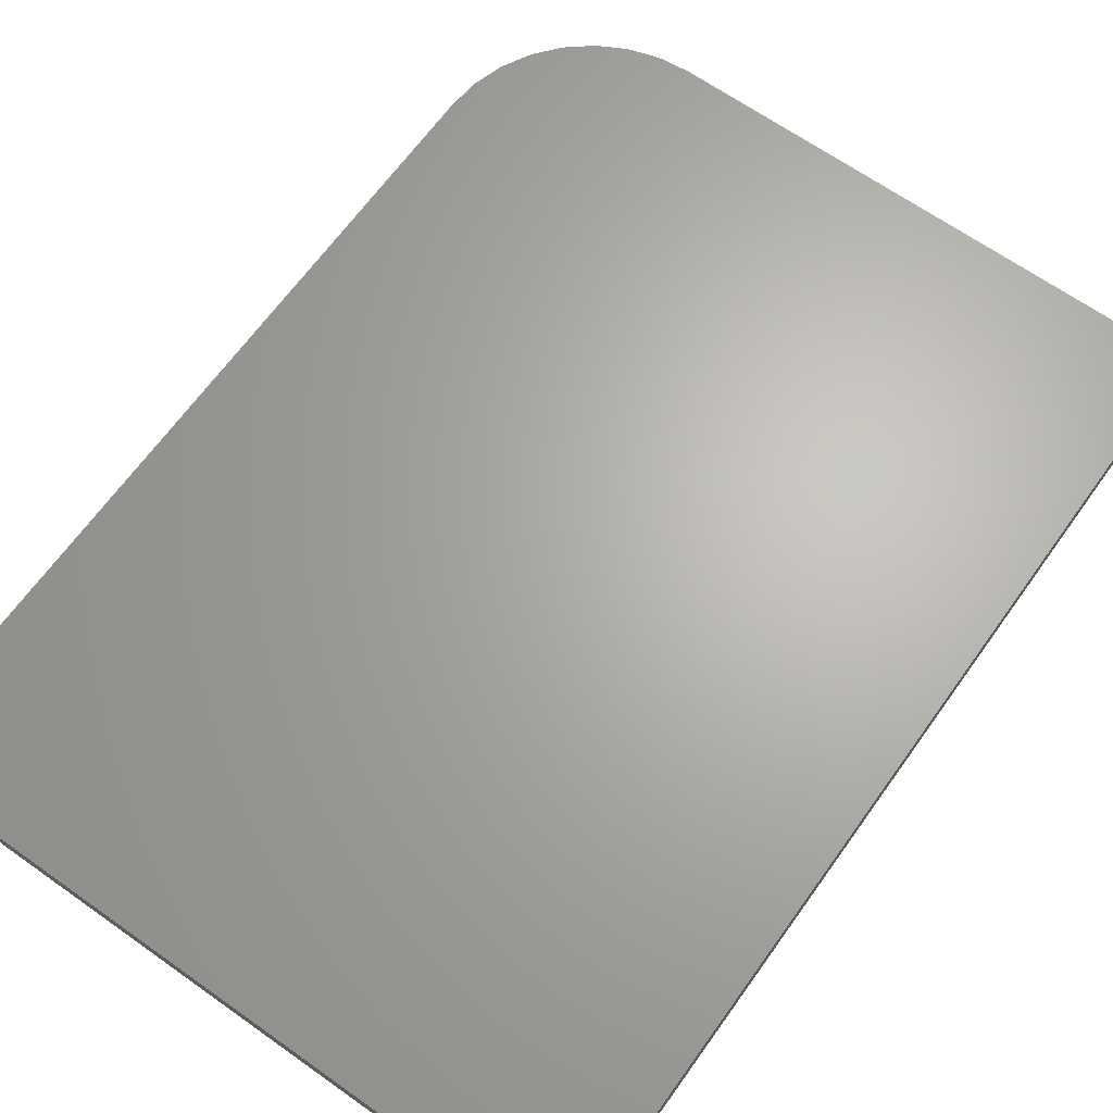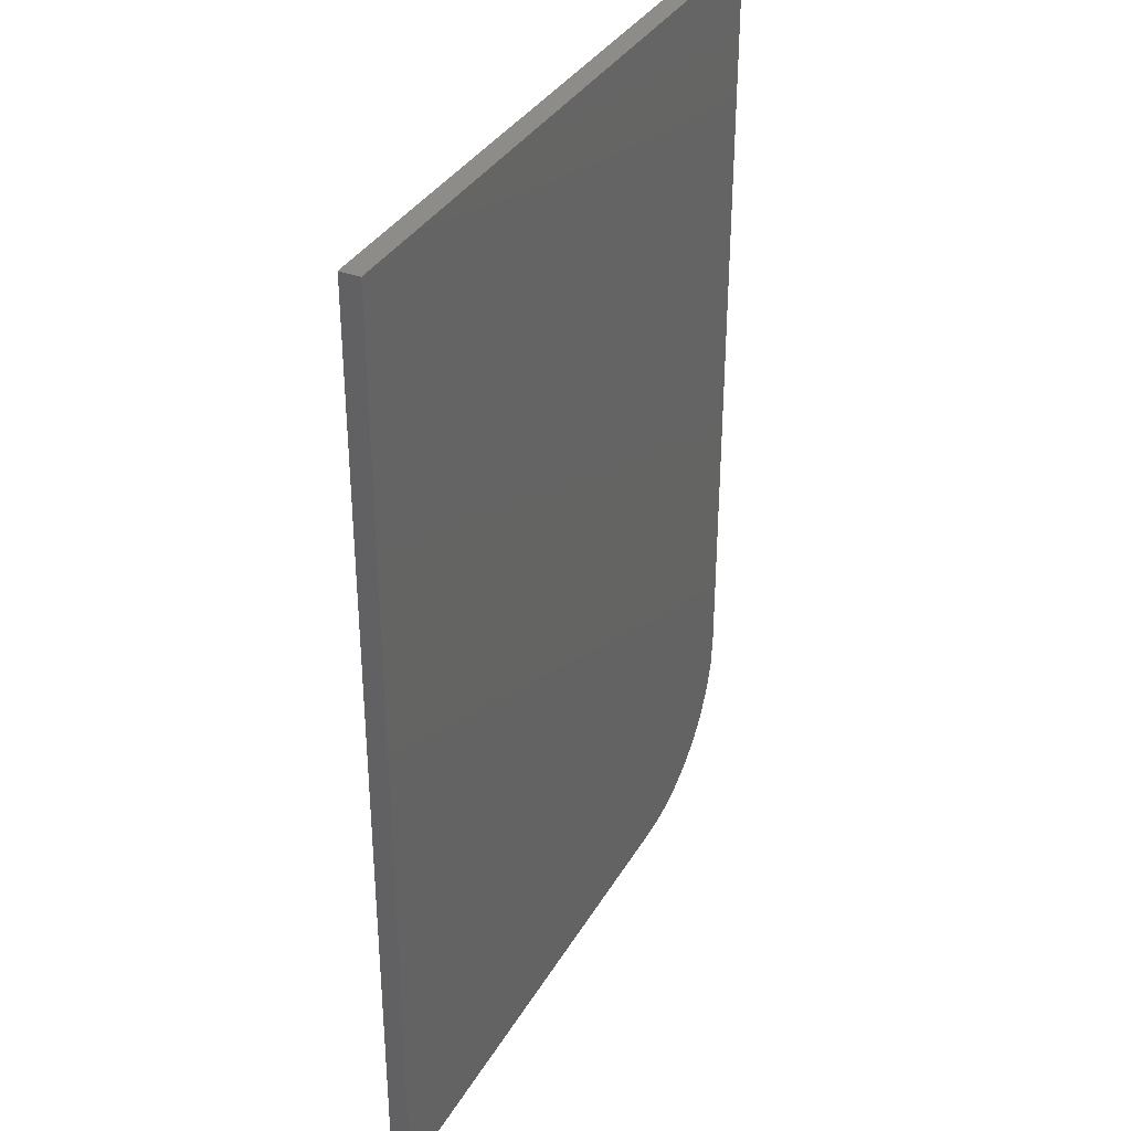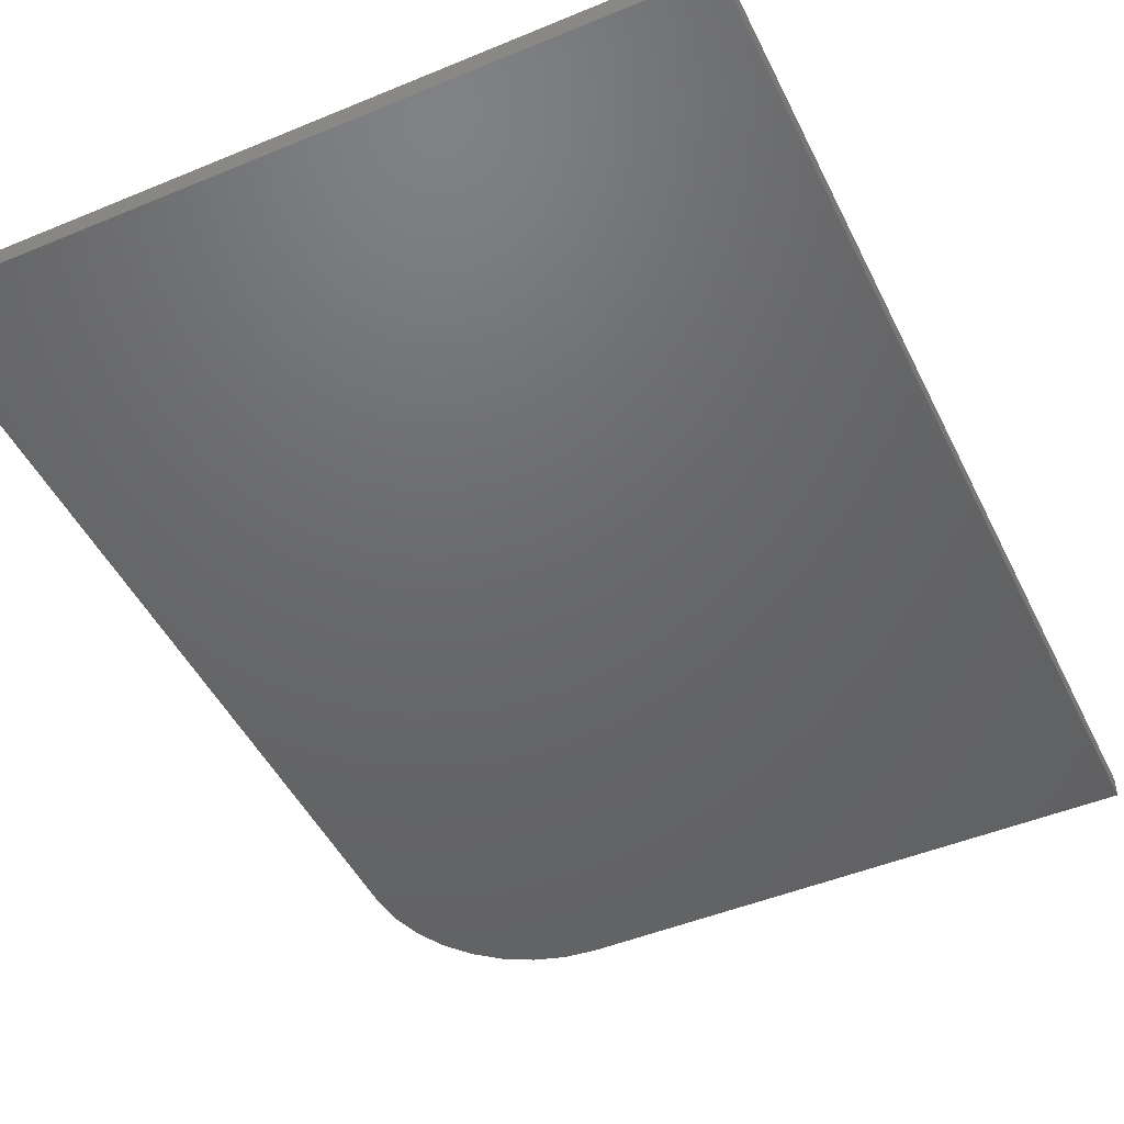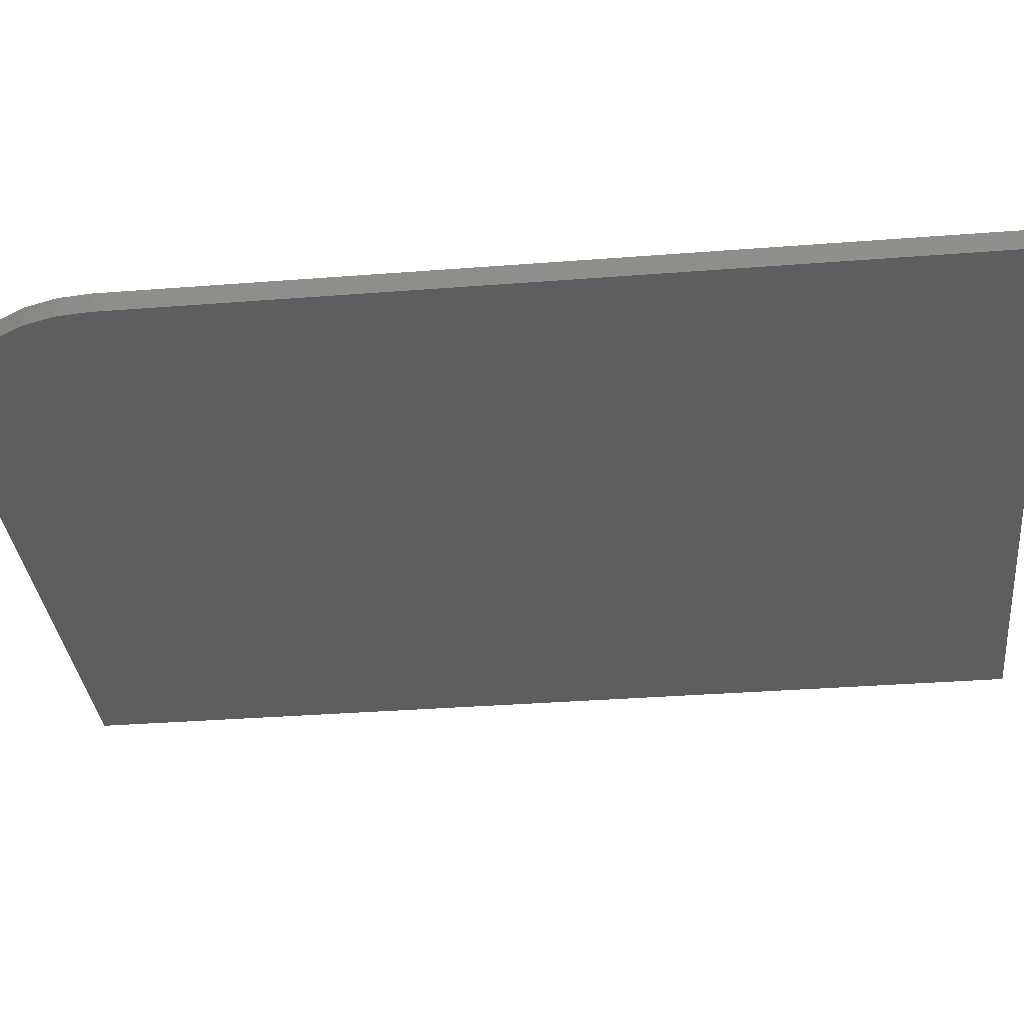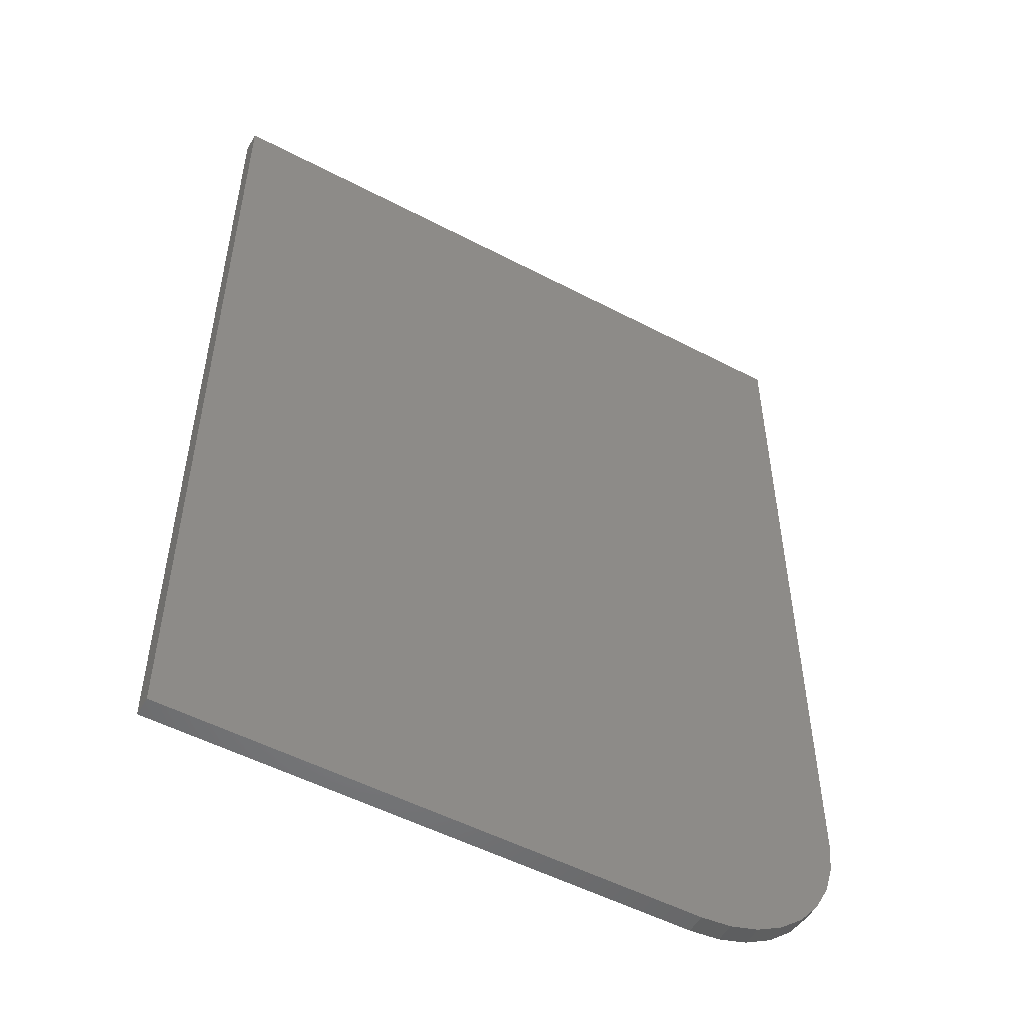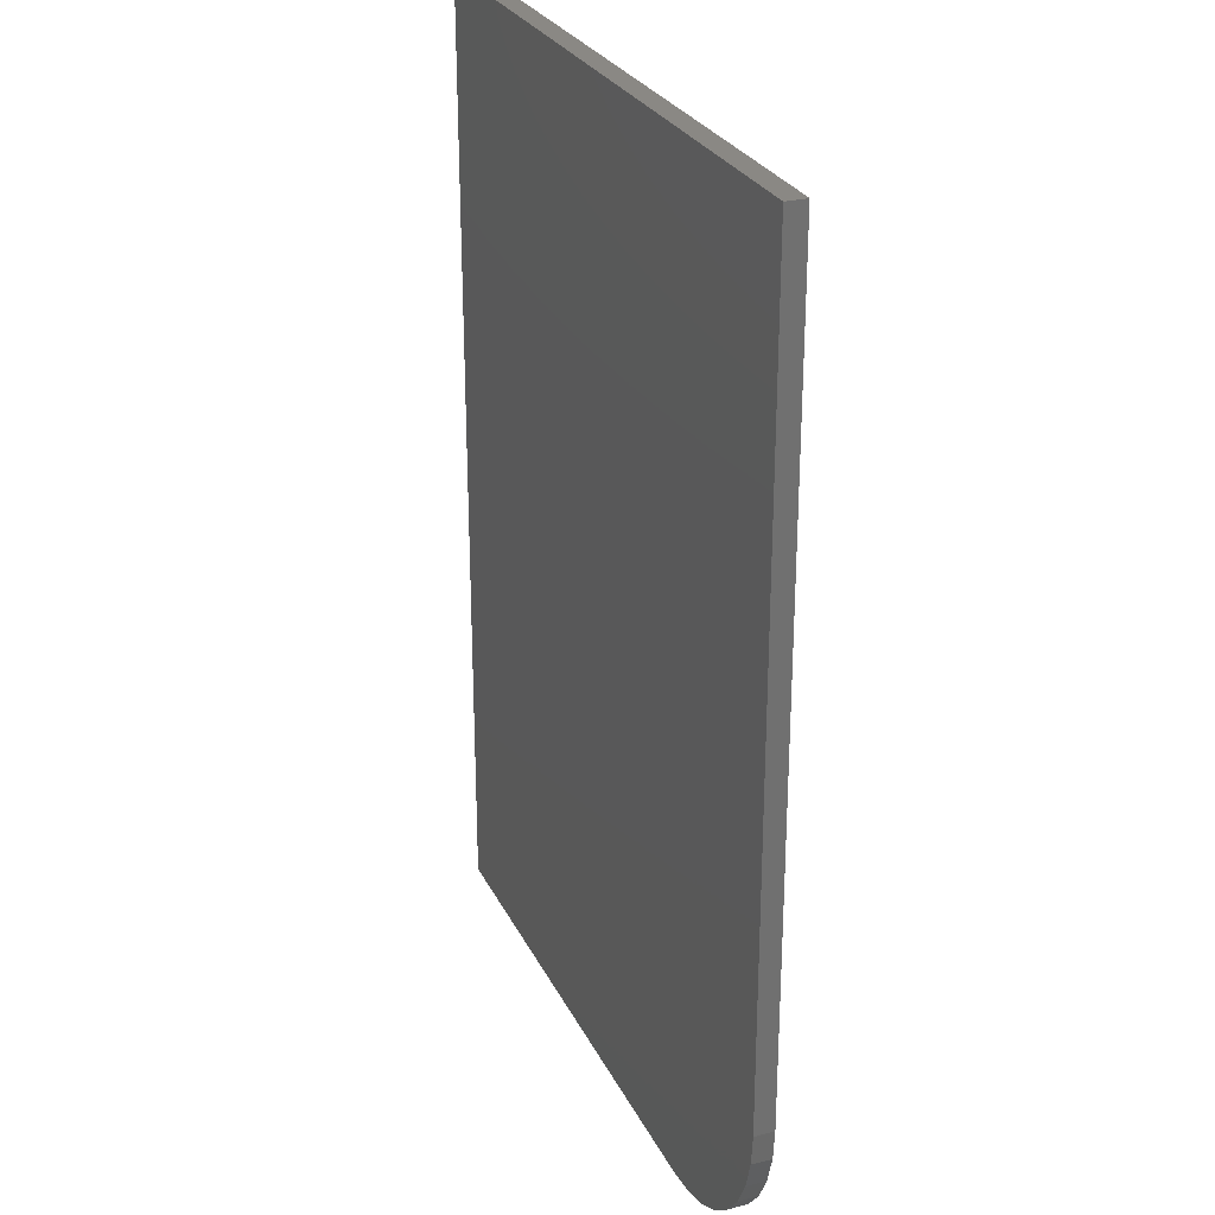
<metadata>
{"format":"stl","ext":"stl","renderer":"f3d","projection":"perspective","resolution":1024,"background":"white","views":[{"elev":65.6,"azim":35.5,"up":"+Y"},{"elev":35.4,"azim":116.6,"up":"+Z"},{"elev":-47.4,"azim":25.1,"up":"+Y"},{"elev":-34.2,"azim":-84.0,"up":"+Y"},{"elev":-52.1,"azim":150.5,"up":"+Z"},{"elev":27.3,"azim":-111.7,"up":"+Z"}]}
</metadata>
<code>
# stl→obj: 24 verts, 44 faces
v 7.654e-18 0.01562 0.125
v 4.592e-17 0.01562 0.75
v 0.5447 0.01562 0.75
v 0.5447 0.01562 -3.336e-17
v 0.125 0.01562 -7.654e-18
v 0.1006 0.01562 0.002402
v 0.07716 0.01562 0.009515
v 0.05555 0.01562 0.02107
v 0.03661 0.01562 0.03661
v 0.02107 0.01562 0.05555
v 0.009515 0.01562 0.07716
v 0.002402 0.01562 0.1006
v 7.654e-18 0 0.125
v 0.002402 0 0.1006
v 0.009515 0 0.07716
v 0.02107 0 0.05555
v 0.03661 0 0.03661
v 0.05555 0 0.02107
v 0.07716 0 0.009515
v 0.1006 0 0.002402
v 0.125 0 -7.654e-18
v 0.5447 0 -3.336e-17
v 0.5447 0 0.75
v 4.592e-17 0 0.75
f 1 2 3
f 1 3 4
f 1 4 5
f 1 5 6
f 1 6 7
f 1 7 8
f 1 8 9
f 1 9 10
f 1 10 11
f 1 11 12
f 13 14 15
f 13 15 16
f 13 16 17
f 13 17 18
f 13 18 19
f 13 19 20
f 13 20 21
f 13 21 22
f 13 22 23
f 13 23 24
f 2 1 24
f 24 1 13
f 5 4 21
f 21 4 22
f 13 1 14
f 14 1 12
f 14 12 15
f 15 12 11
f 15 11 16
f 16 11 10
f 16 10 17
f 17 10 9
f 17 9 18
f 18 9 8
f 18 8 19
f 19 8 7
f 19 7 20
f 20 7 6
f 20 6 21
f 21 6 5
f 3 2 23
f 23 2 24
f 4 3 22
f 22 3 23

</code>
